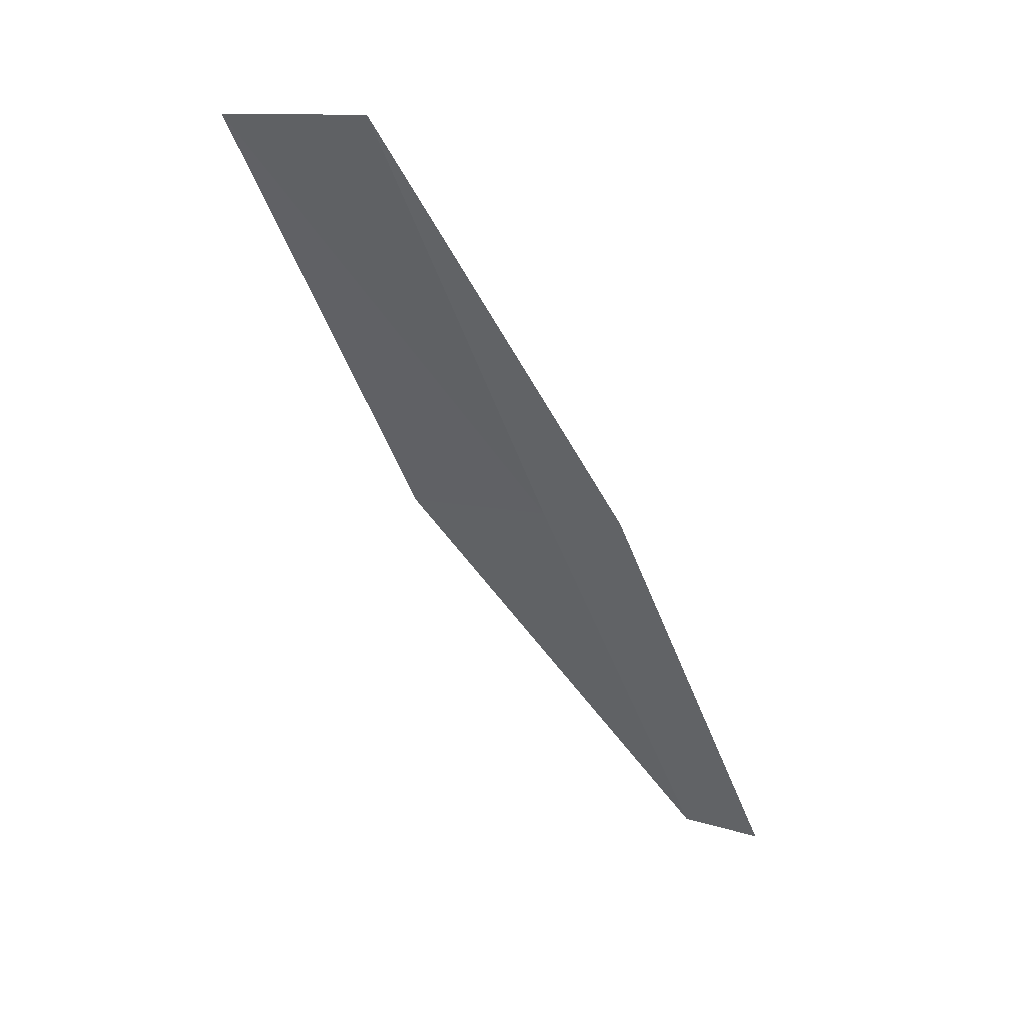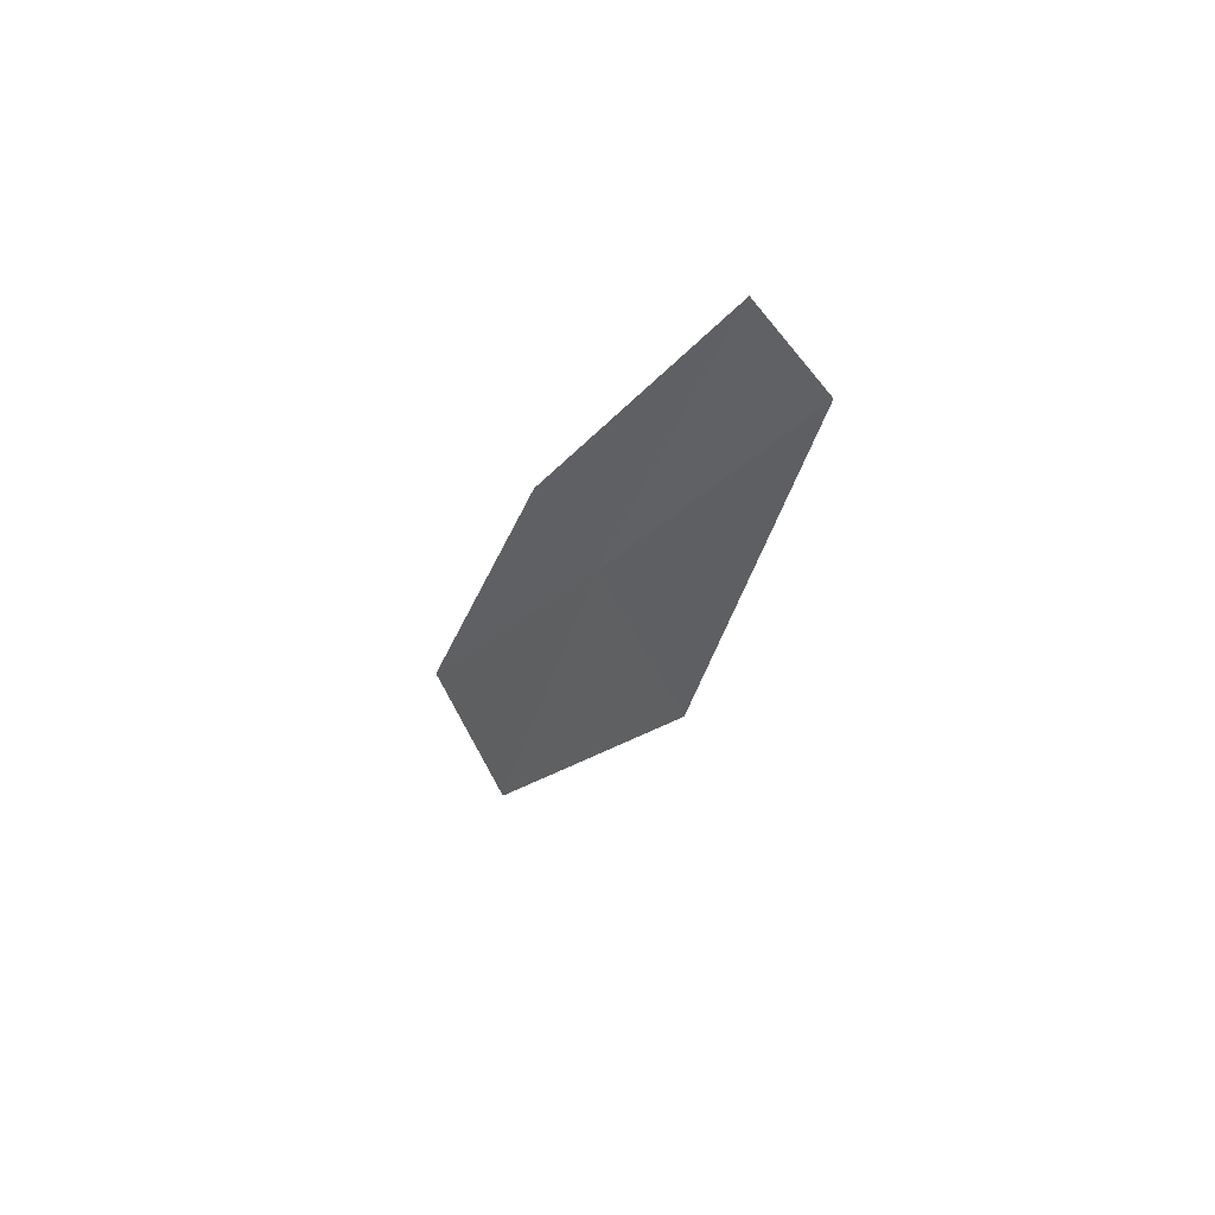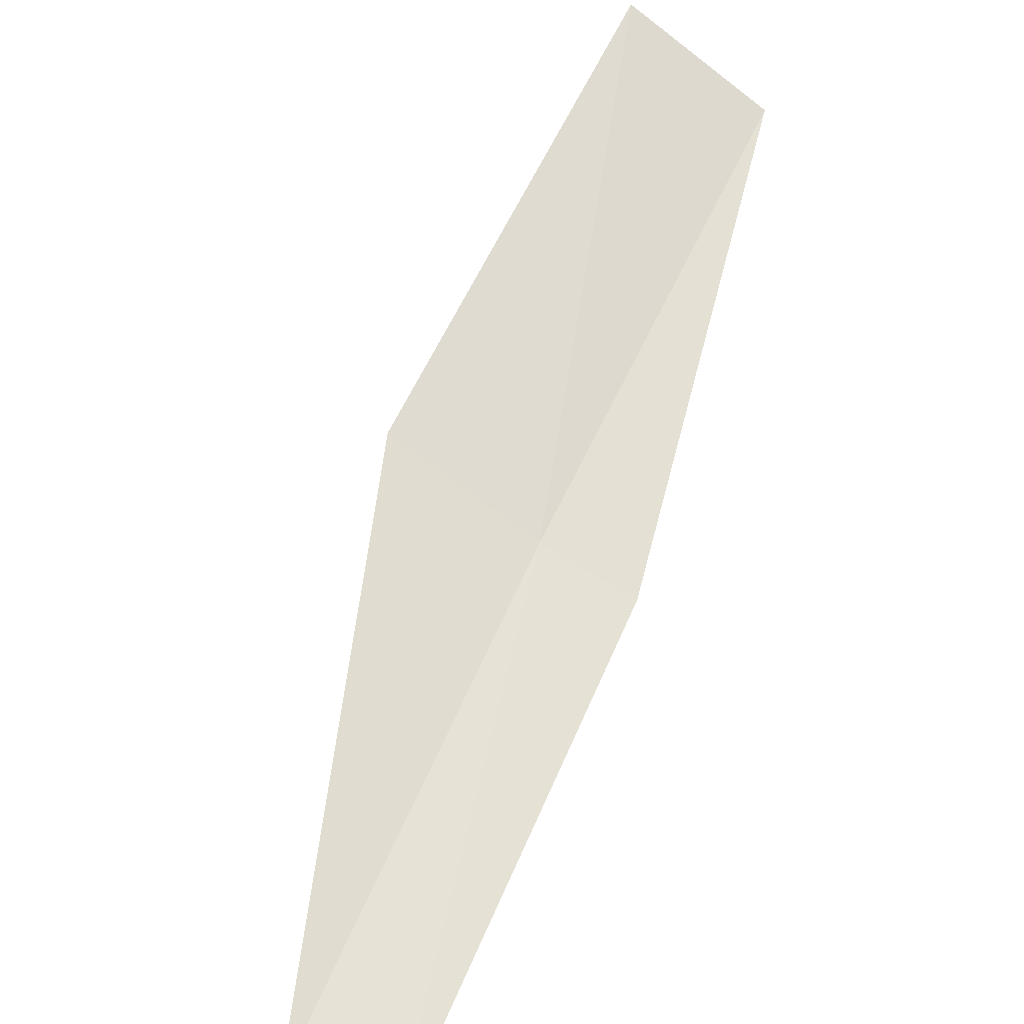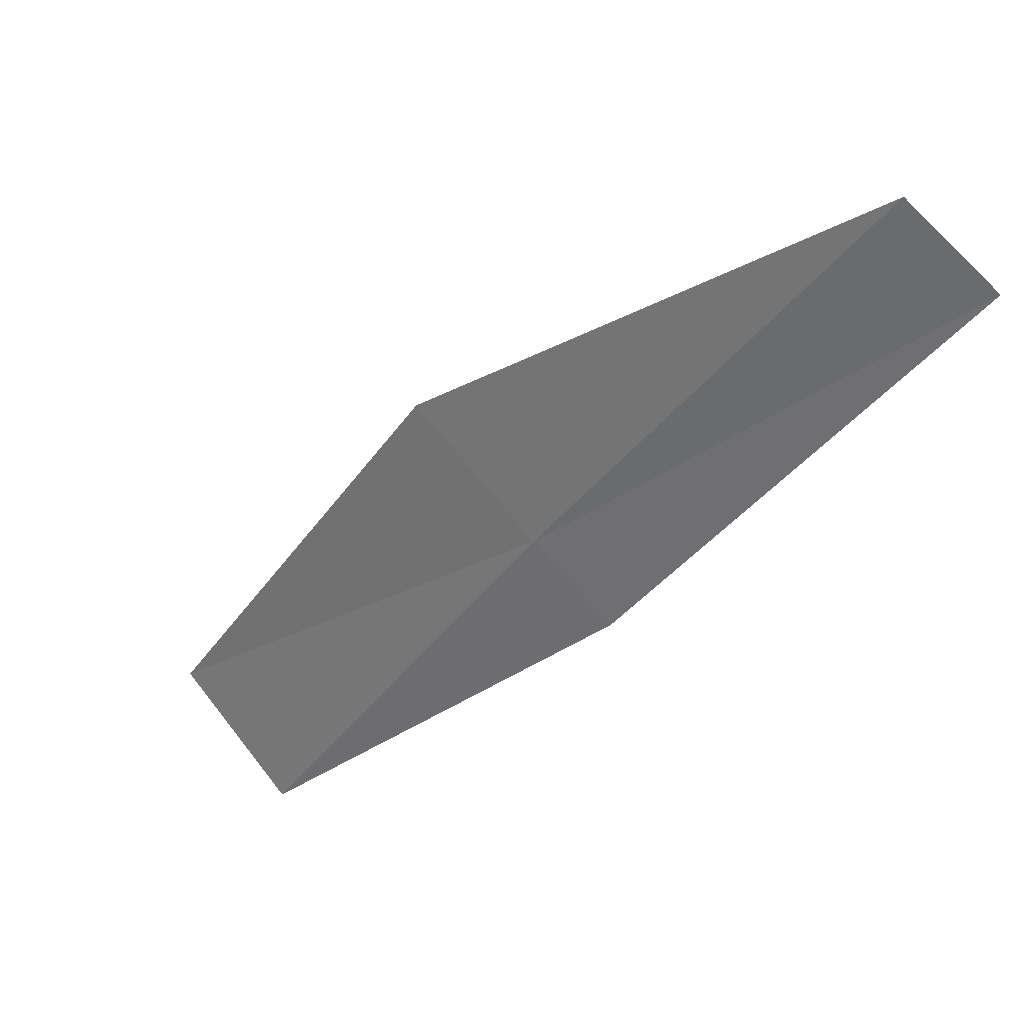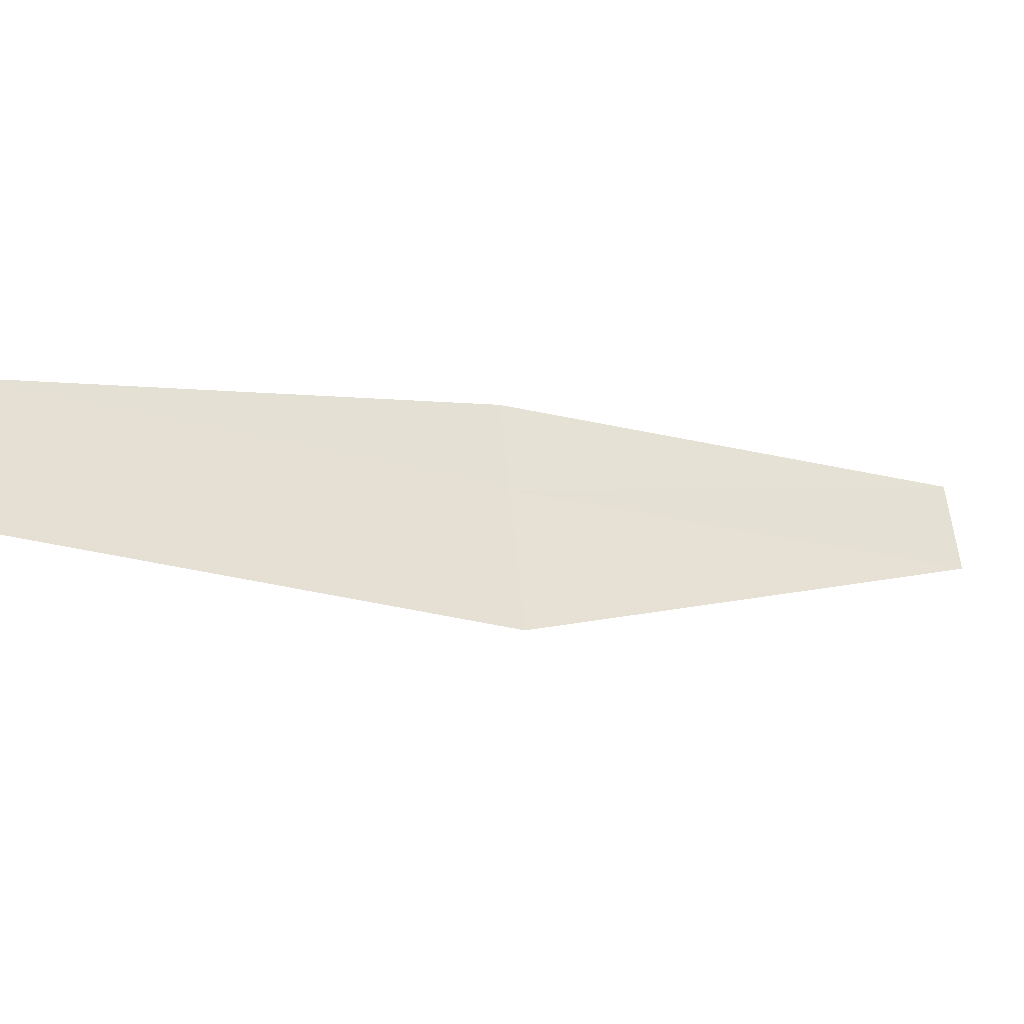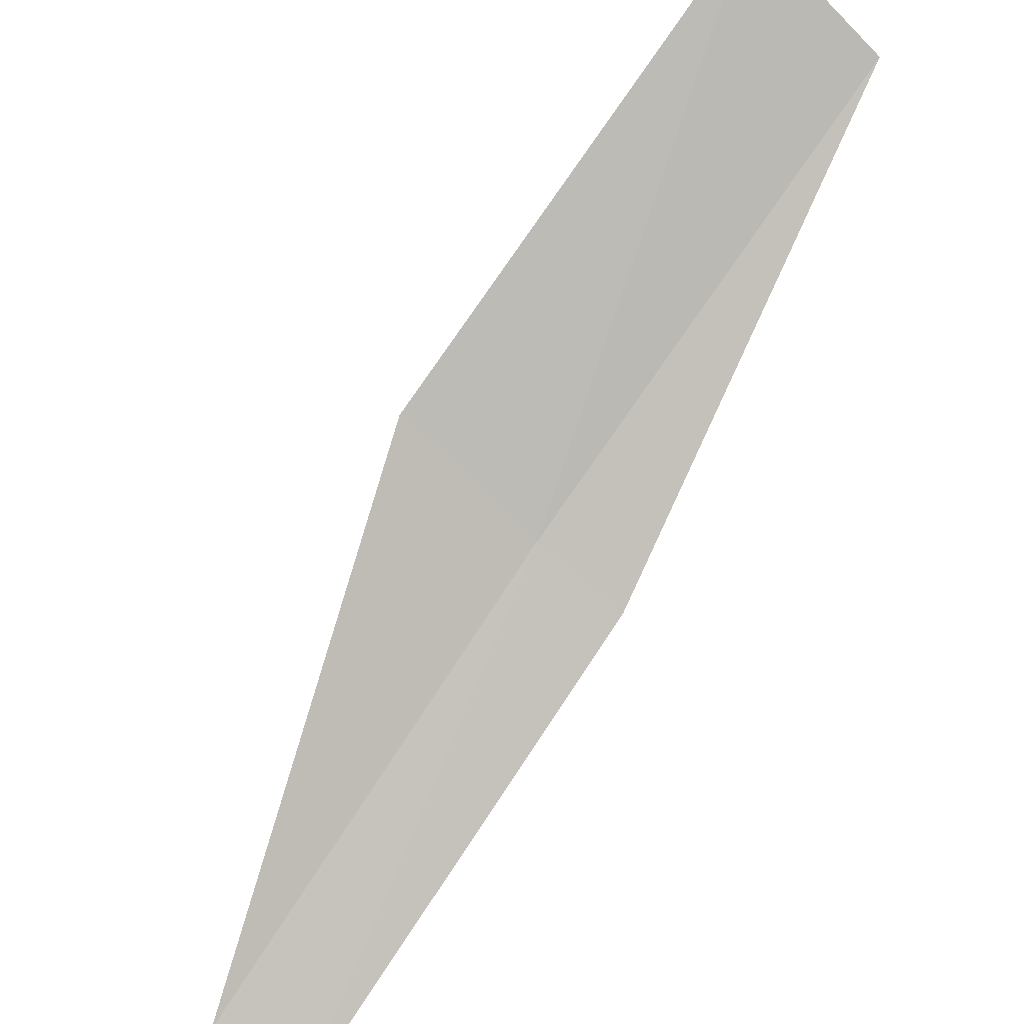
<metadata>
{"format":"obj","ext":"obj","renderer":"f3d","projection":"perspective","resolution":1024,"background":"white","views":[{"elev":12.8,"azim":-123.6,"up":"+Z"},{"elev":-79.9,"azim":-29.2,"up":"+Z"},{"elev":28.4,"azim":-159.8,"up":"+Y"},{"elev":-70.1,"azim":136.8,"up":"+Y"},{"elev":76.7,"azim":84.6,"up":"+Y"},{"elev":54.3,"azim":-147.3,"up":"+Y"}]}
</metadata>
<code>
v 22.47 5.508 2
v 22.32 4.165 0
v 22.07 5.327 2
v 22.73 4.324 0
v 23.11 5.881 2
v 22.16 6.676 4
v 22.78 7.082 4
f 1 3 2
f 1 2 4
f 1 4 5
f 1 6 3
f 1 7 6
f 1 5 7

</code>
